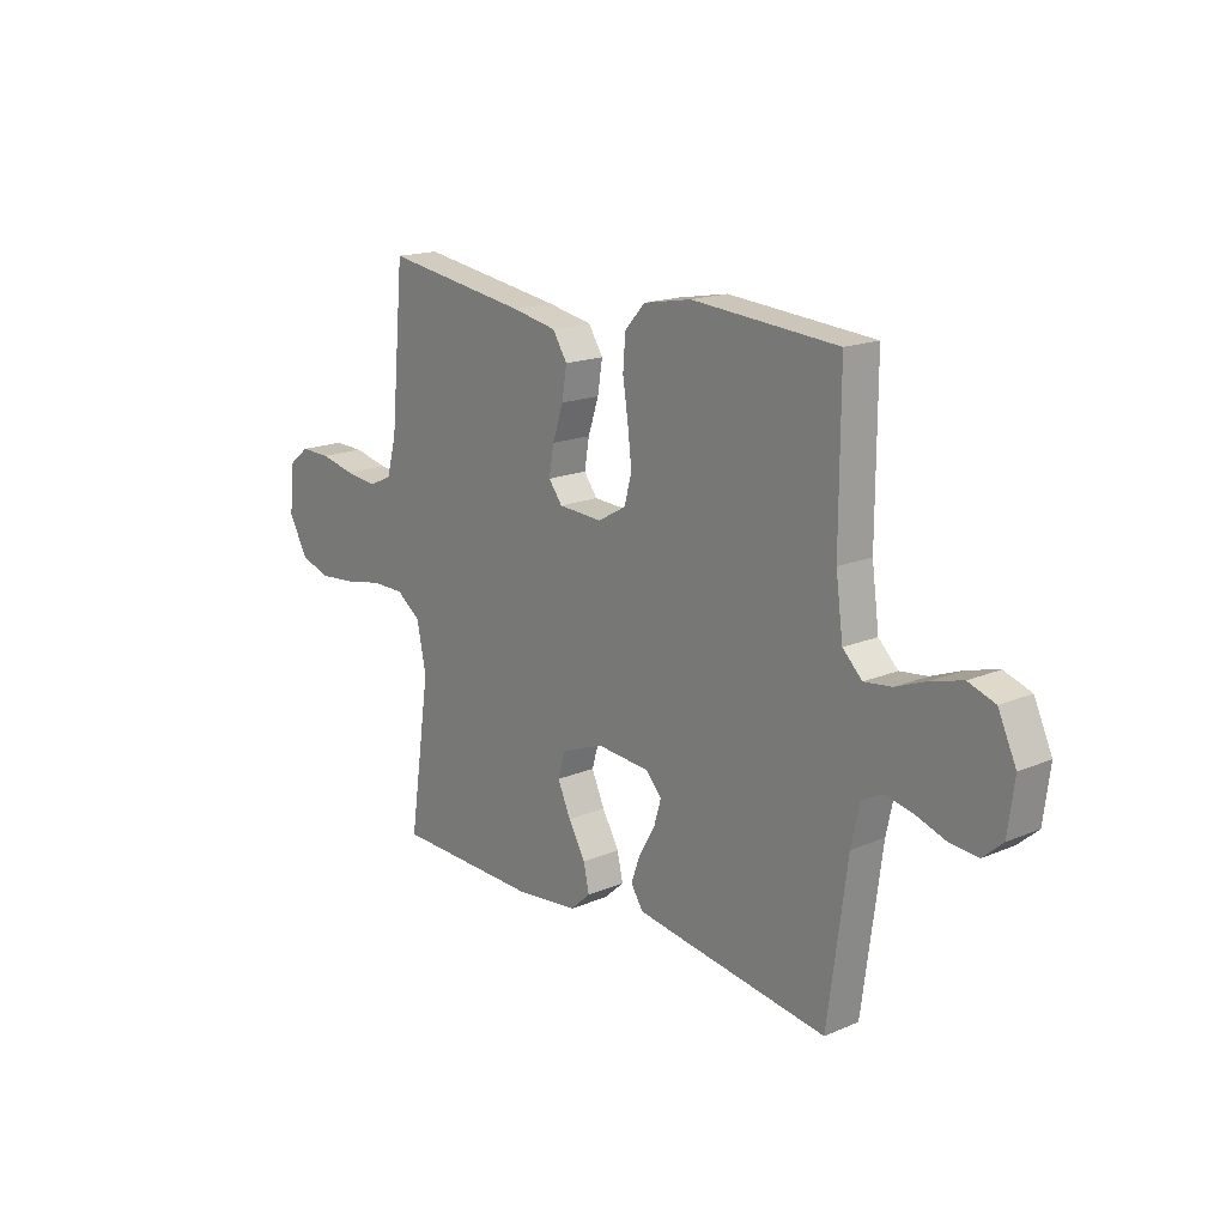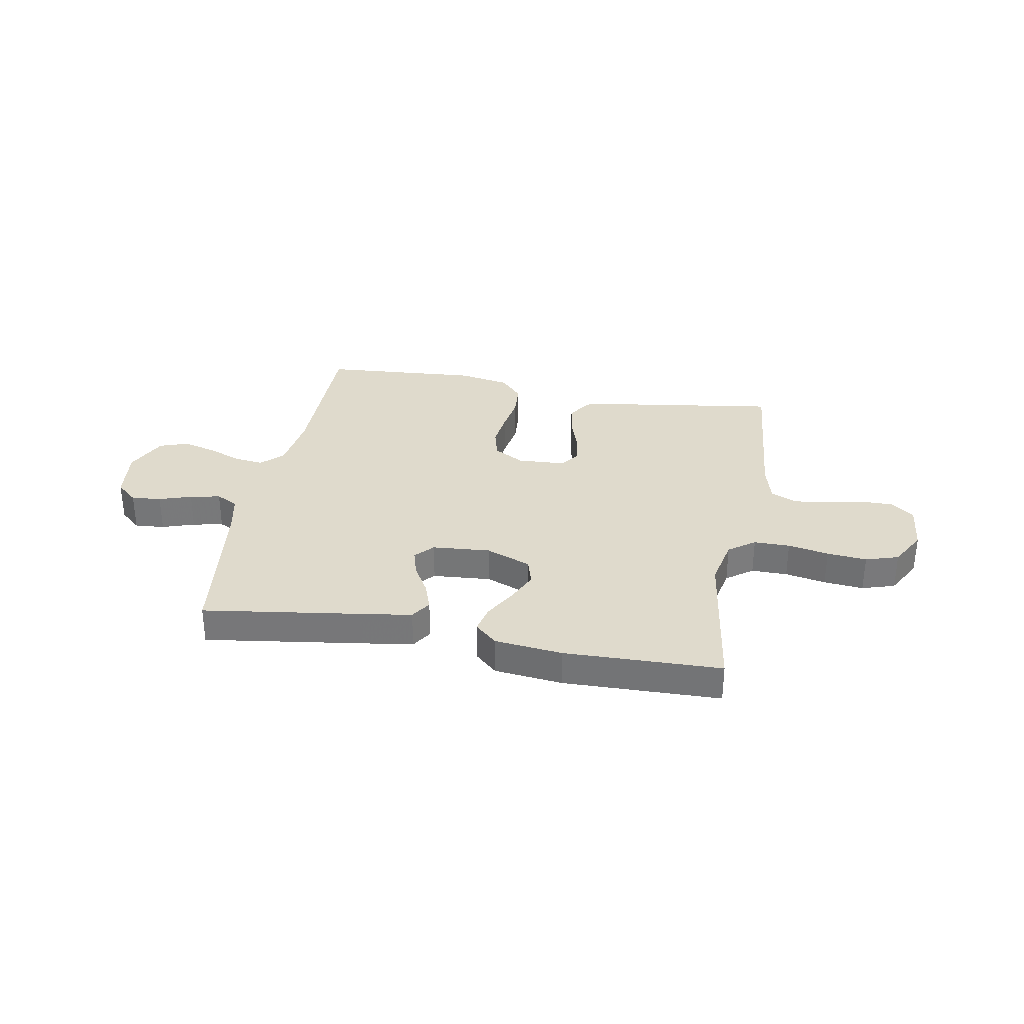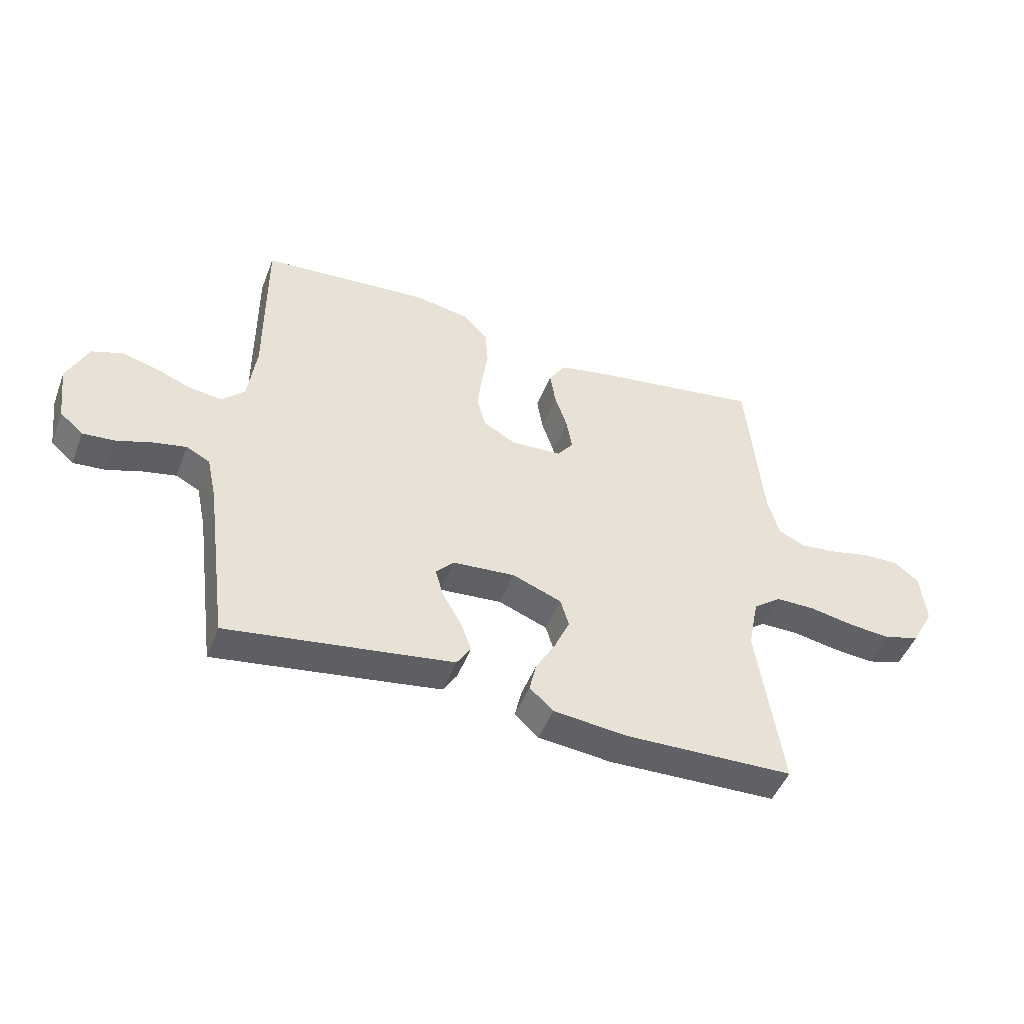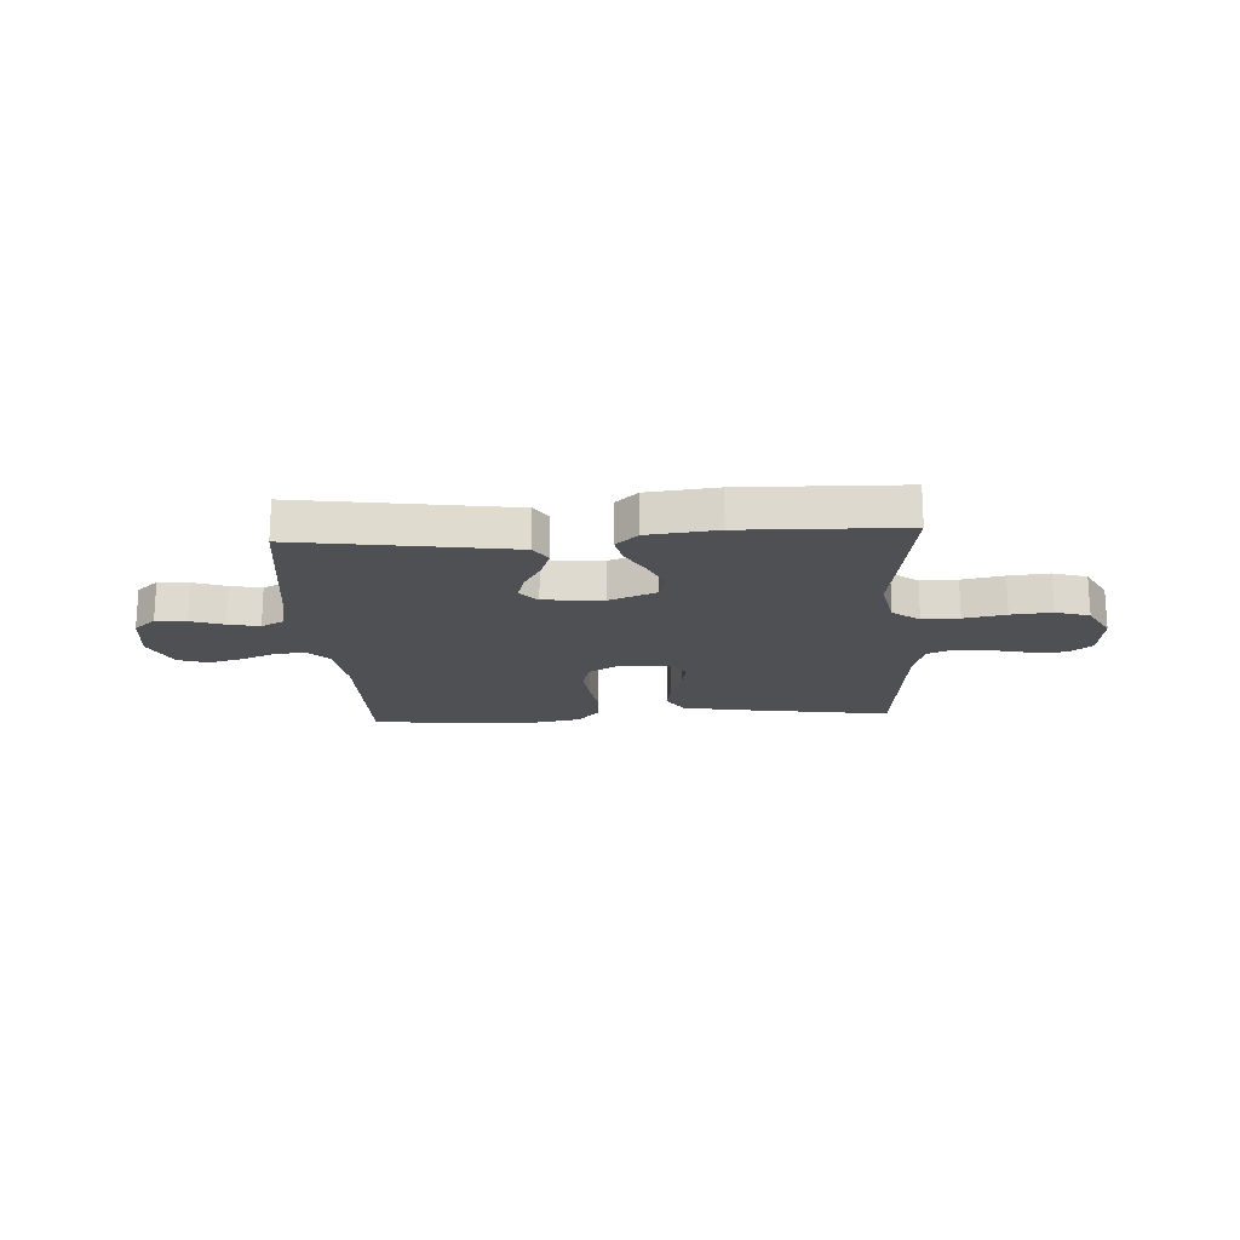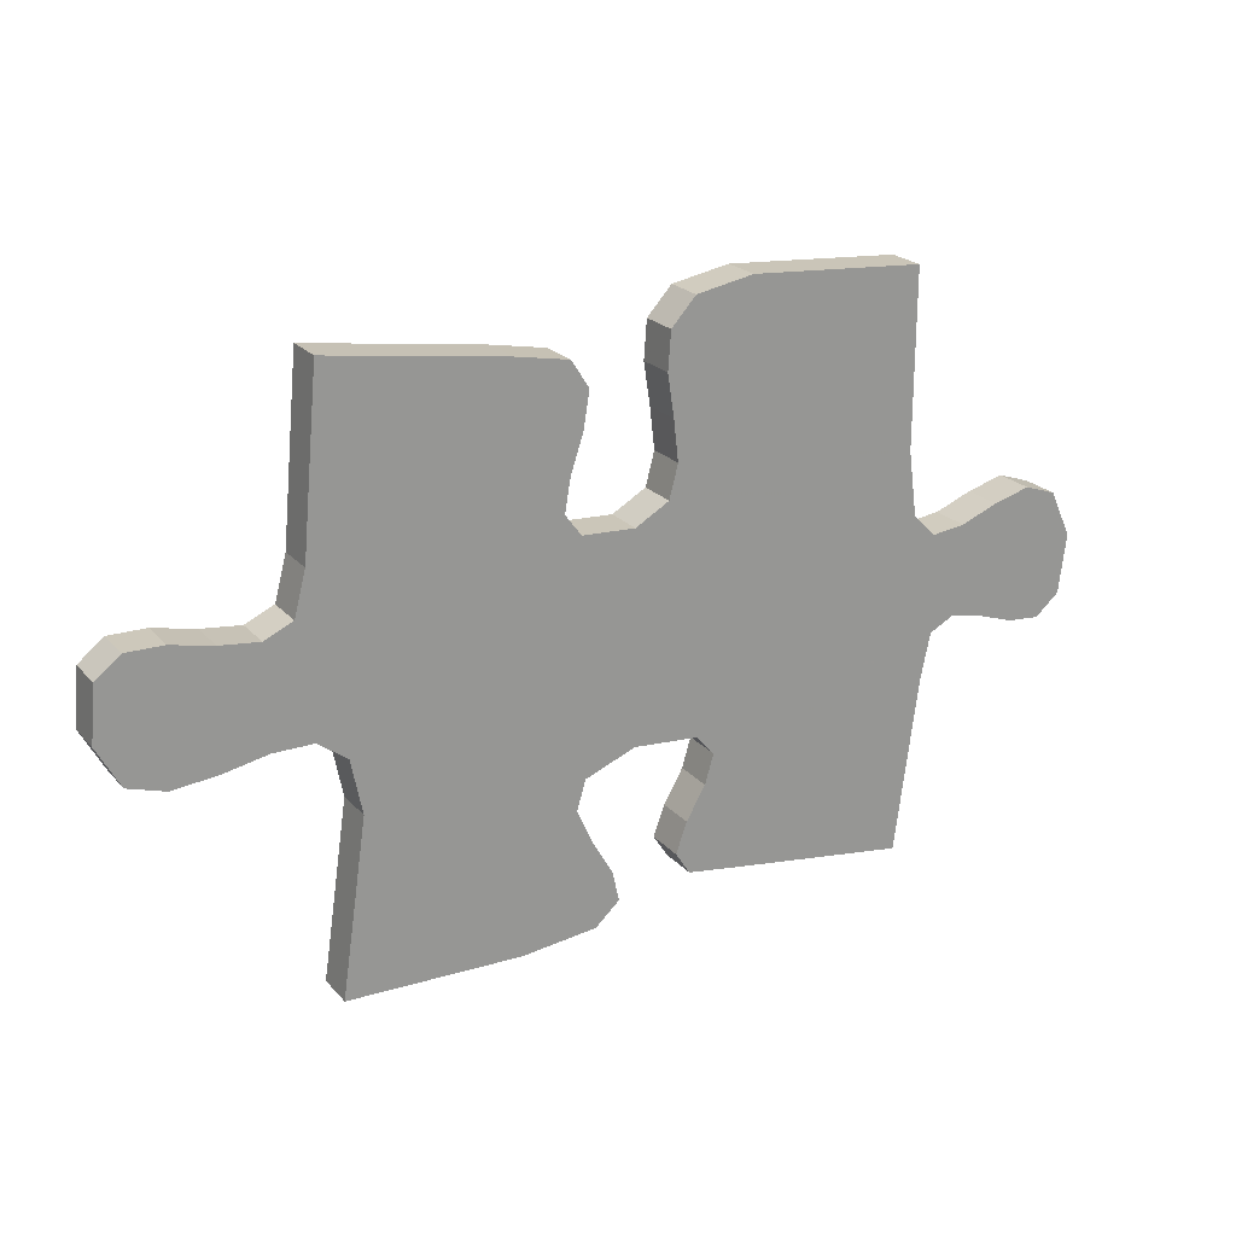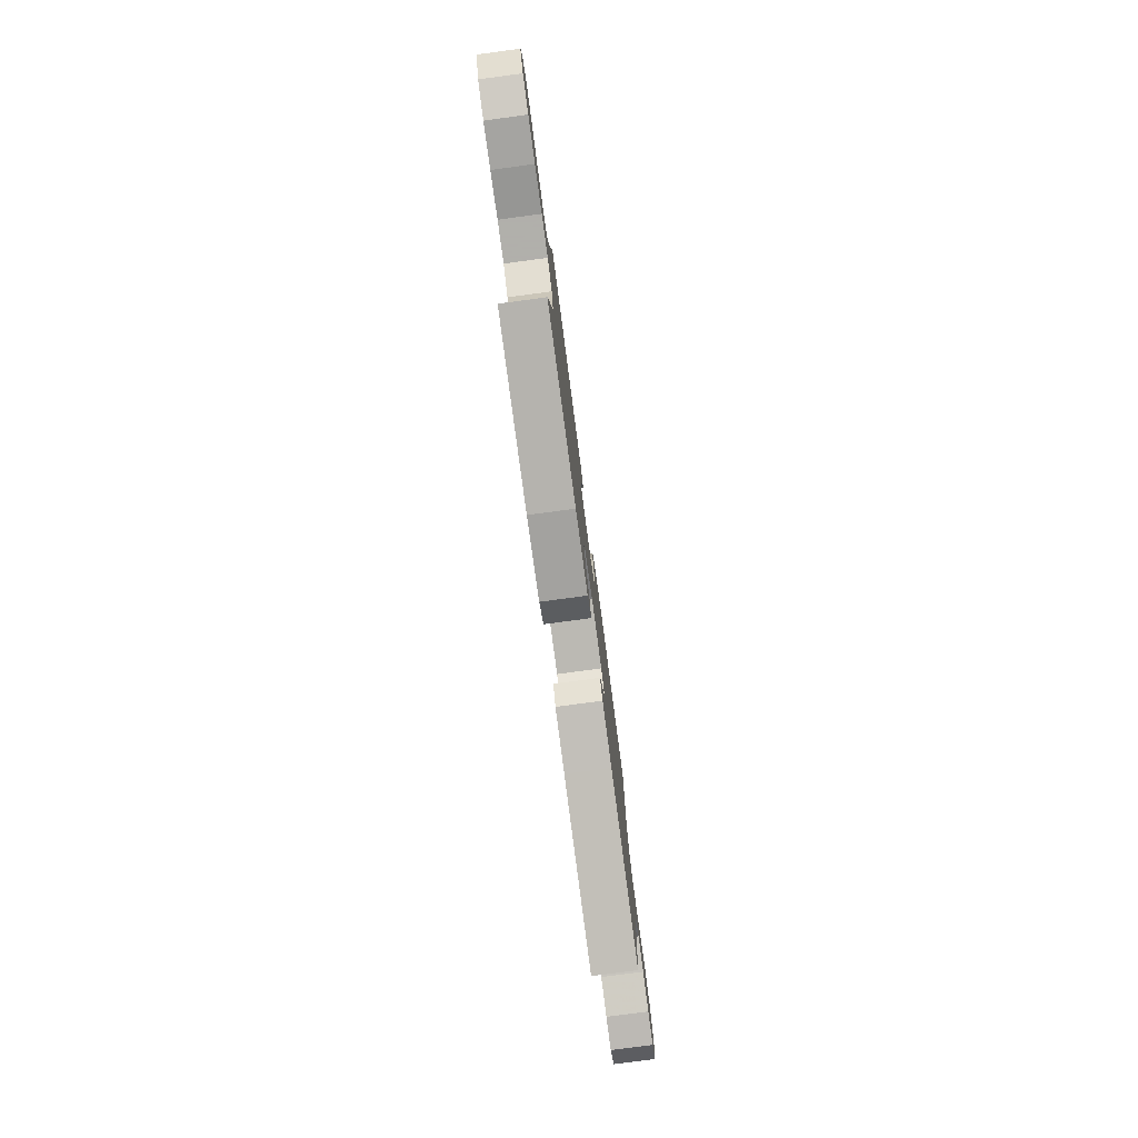
<metadata>
{"format":"obj","ext":"obj","renderer":"f3d","projection":"perspective","resolution":1024,"background":"white","views":[{"elev":17.1,"azim":49.8,"up":"+Z"},{"elev":32.5,"azim":-169.5,"up":"+Y"},{"elev":-47.8,"azim":159.4,"up":"+Z"},{"elev":-18.8,"azim":-176.6,"up":"+Y"},{"elev":22.2,"azim":-29.7,"up":"+Z"},{"elev":-78.4,"azim":-82.4,"up":"+Z"}]}
</metadata>
<code>
v -0.5 0.07 0.5
v -0.2 0.07 0.455
v -0.107 0.07 0.437
v -0.077 0.07 0.39
v -0.087 0.07 0.328
v -0.109 0.07 0.262
v -0.119 0.07 0.204
v -0.091 0.07 0.167
v 0 0.07 0.162
v 0.058 0.07 0.195
v 0.073 0.07 0.252
v 0.065 0.07 0.322
v 0.054 0.07 0.394
v 0.059 0.07 0.459
v 0.101 0.07 0.505
v 0.2 0.07 0.523
v 0.5 0.07 0.5
v 0.499 0.07 0.2
v 0.514 0.07 0.089
v 0.554 0.07 0.05
v 0.611 0.07 0.057
v 0.675 0.07 0.082
v 0.738 0.07 0.099
v 0.793 0.07 0.08
v 0.83 0.07 0
v 0.817 0.07 -0.101
v 0.776 0.07 -0.137
v 0.719 0.07 -0.132
v 0.657 0.07 -0.111
v 0.599 0.07 -0.099
v 0.557 0.07 -0.121
v 0.54 0.07 -0.2
v 0.5 0.07 -0.5
v 0.2 0.07 -0.456
v 0.101 0.07 -0.441
v 0.076 0.07 -0.402
v 0.095 0.07 -0.349
v 0.128 0.07 -0.292
v 0.143 0.07 -0.241
v 0.111 0.07 -0.206
v 0 0.07 -0.197
v -0.087 0.07 -0.231
v -0.102 0.07 -0.282
v -0.075 0.07 -0.342
v -0.04 0.07 -0.403
v -0.028 0.07 -0.456
v -0.07 0.07 -0.494
v -0.2 0.07 -0.508
v -0.5 0.07 -0.5
v -0.456 0.07 -0.2
v -0.475 0.07 -0.106
v -0.525 0.07 -0.069
v -0.594 0.07 -0.069
v -0.672 0.07 -0.084
v -0.748 0.07 -0.091
v -0.811 0.07 -0.071
v -0.85 0.07 0
v -0.841 0.07 0.094
v -0.798 0.07 0.128
v -0.735 0.07 0.127
v -0.664 0.07 0.111
v -0.597 0.07 0.103
v -0.548 0.07 0.125
v -0.528 0.07 0.2
v -0.5 0 0.5
v -0.2 0 0.455
v -0.107 0 0.437
v -0.077 0 0.39
v -0.087 0 0.328
v -0.109 0 0.262
v -0.119 0 0.204
v -0.091 0 0.167
v 0 0 0.162
v 0.058 0 0.195
v 0.073 0 0.252
v 0.065 0 0.322
v 0.054 0 0.394
v 0.059 0 0.459
v 0.101 0 0.505
v 0.2 0 0.523
v 0.5 0 0.5
v 0.499 0 0.2
v 0.514 0 0.089
v 0.554 0 0.05
v 0.611 0 0.057
v 0.675 0 0.082
v 0.738 0 0.099
v 0.793 0 0.08
v 0.83 0 0
v 0.817 0 -0.101
v 0.776 0 -0.137
v 0.719 0 -0.132
v 0.657 0 -0.111
v 0.599 0 -0.099
v 0.557 0 -0.121
v 0.54 0 -0.2
v 0.5 0 -0.5
v 0.2 0 -0.456
v 0.101 0 -0.441
v 0.076 0 -0.402
v 0.095 0 -0.349
v 0.128 0 -0.292
v 0.143 0 -0.241
v 0.111 0 -0.206
v 0 0 -0.197
v -0.087 0 -0.231
v -0.102 0 -0.282
v -0.075 0 -0.342
v -0.04 0 -0.403
v -0.028 0 -0.456
v -0.07 0 -0.494
v -0.2 0 -0.508
v -0.5 0 -0.5
v -0.456 0 -0.2
v -0.475 0 -0.106
v -0.525 0 -0.069
v -0.594 0 -0.069
v -0.672 0 -0.084
v -0.748 0 -0.091
v -0.811 0 -0.071
v -0.85 0 0
v -0.841 0 0.094
v -0.798 0 0.128
v -0.735 0 0.127
v -0.664 0 0.111
v -0.597 0 0.103
v -0.548 0 0.125
v -0.528 0 0.2
f 58 59 60 61
f 58 61 62
f 57 58 62
f 56 57 62
f 53 54 55 56
f 53 56 62 63
f 47 48 49 50
f 47 50 51
f 44 45 46 47
f 43 44 47 51
f 42 43 51 52
f 35 36 37 38
f 35 38 39
f 32 33 34 35
f 31 32 35 39
f 30 31 39 40
f 26 27 28 29
f 26 29 30
f 25 26 30
f 21 22 23 24
f 21 24 25 30
f 15 16 17 18
f 15 18 19
f 12 13 14 15
f 11 12 15 19
f 10 11 19 20
f 3 4 5 6
f 3 6 7
f 64 1 2 3
f 64 3 7
f 52 53 63 64
f 41 42 52 64
f 41 64 7 8
f 40 41 8 9
f 20 21 30 40
f 9 10 20 40
f 125 124 123 122
f 126 125 122
f 126 122 121
f 126 121 120
f 120 119 118 117
f 127 126 120 117
f 114 113 112 111
f 115 114 111
f 111 110 109 108
f 115 111 108 107
f 116 115 107 106
f 102 101 100 99
f 103 102 99
f 99 98 97 96
f 103 99 96 95
f 104 103 95 94
f 93 92 91 90
f 94 93 90
f 94 90 89
f 88 87 86 85
f 94 89 88 85
f 82 81 80 79
f 83 82 79
f 79 78 77 76
f 83 79 76 75
f 84 83 75 74
f 70 69 68 67
f 71 70 67
f 67 66 65 128
f 71 67 128
f 128 127 117 116
f 128 116 106 105
f 72 71 128 105
f 73 72 105 104
f 104 94 85 84
f 104 84 74 73
f 1 65 66 2
f 2 66 67 3
f 3 67 68 4
f 4 68 69 5
f 5 69 70 6
f 6 70 71 7
f 7 71 72 8
f 8 72 73 9
f 9 73 74 10
f 10 74 75 11
f 11 75 76 12
f 12 76 77 13
f 13 77 78 14
f 14 78 79 15
f 15 79 80 16
f 16 80 81 17
f 17 81 82 18
f 18 82 83 19
f 19 83 84 20
f 20 84 85 21
f 21 85 86 22
f 22 86 87 23
f 23 87 88 24
f 24 88 89 25
f 25 89 90 26
f 26 90 91 27
f 27 91 92 28
f 28 92 93 29
f 29 93 94 30
f 30 94 95 31
f 31 95 96 32
f 32 96 97 33
f 33 97 98 34
f 34 98 99 35
f 35 99 100 36
f 36 100 101 37
f 37 101 102 38
f 38 102 103 39
f 39 103 104 40
f 40 104 105 41
f 41 105 106 42
f 42 106 107 43
f 43 107 108 44
f 44 108 109 45
f 45 109 110 46
f 46 110 111 47
f 47 111 112 48
f 48 112 113 49
f 49 113 114 50
f 50 114 115 51
f 51 115 116 52
f 52 116 117 53
f 53 117 118 54
f 54 118 119 55
f 55 119 120 56
f 56 120 121 57
f 57 121 122 58
f 58 122 123 59
f 59 123 124 60
f 60 124 125 61
f 61 125 126 62
f 62 126 127 63
f 63 127 128 64
f 64 128 65 1

</code>
